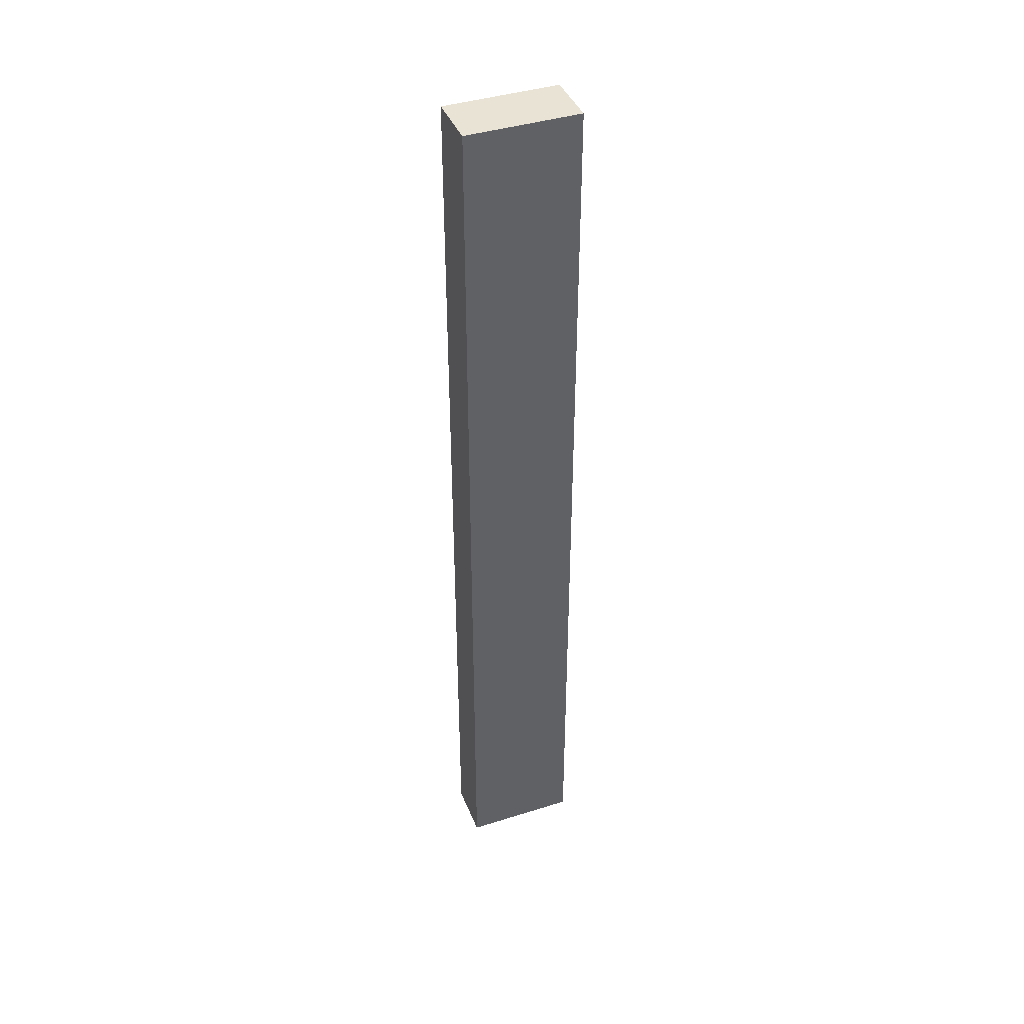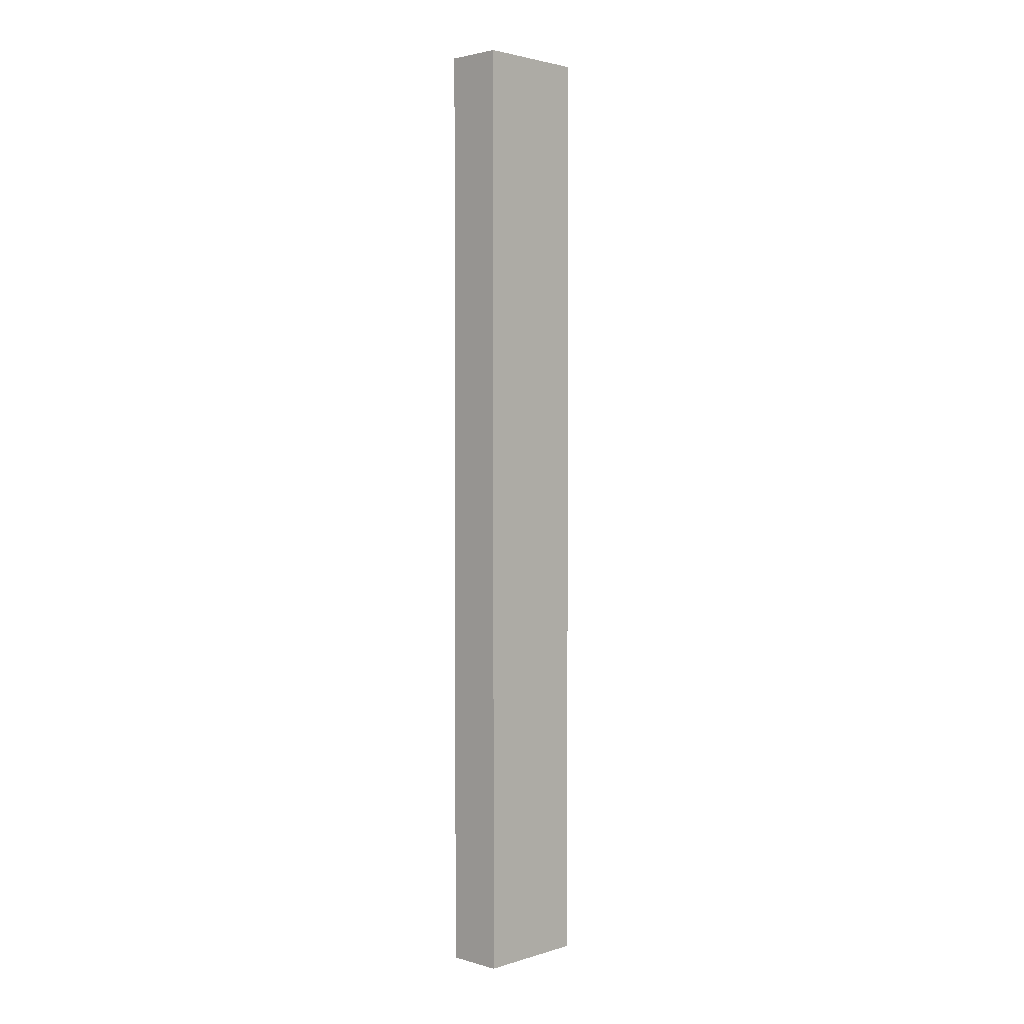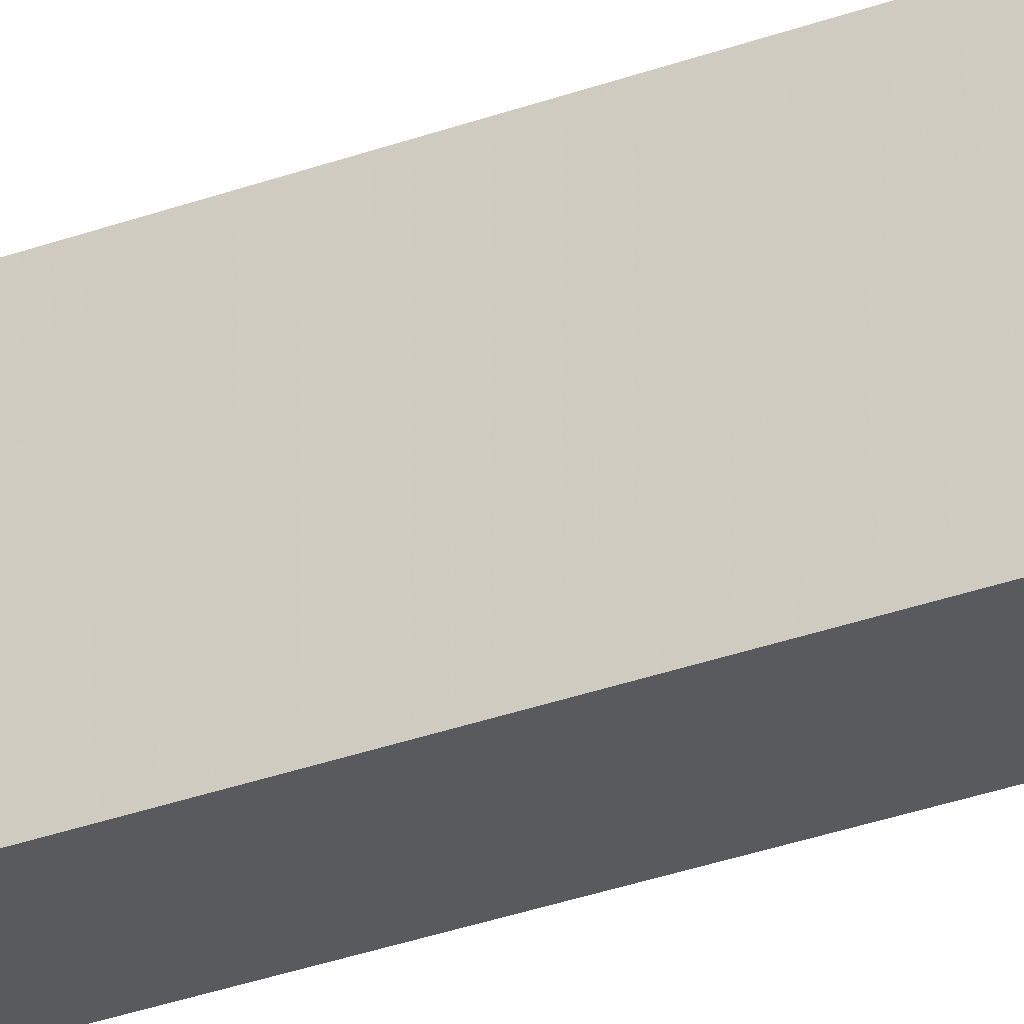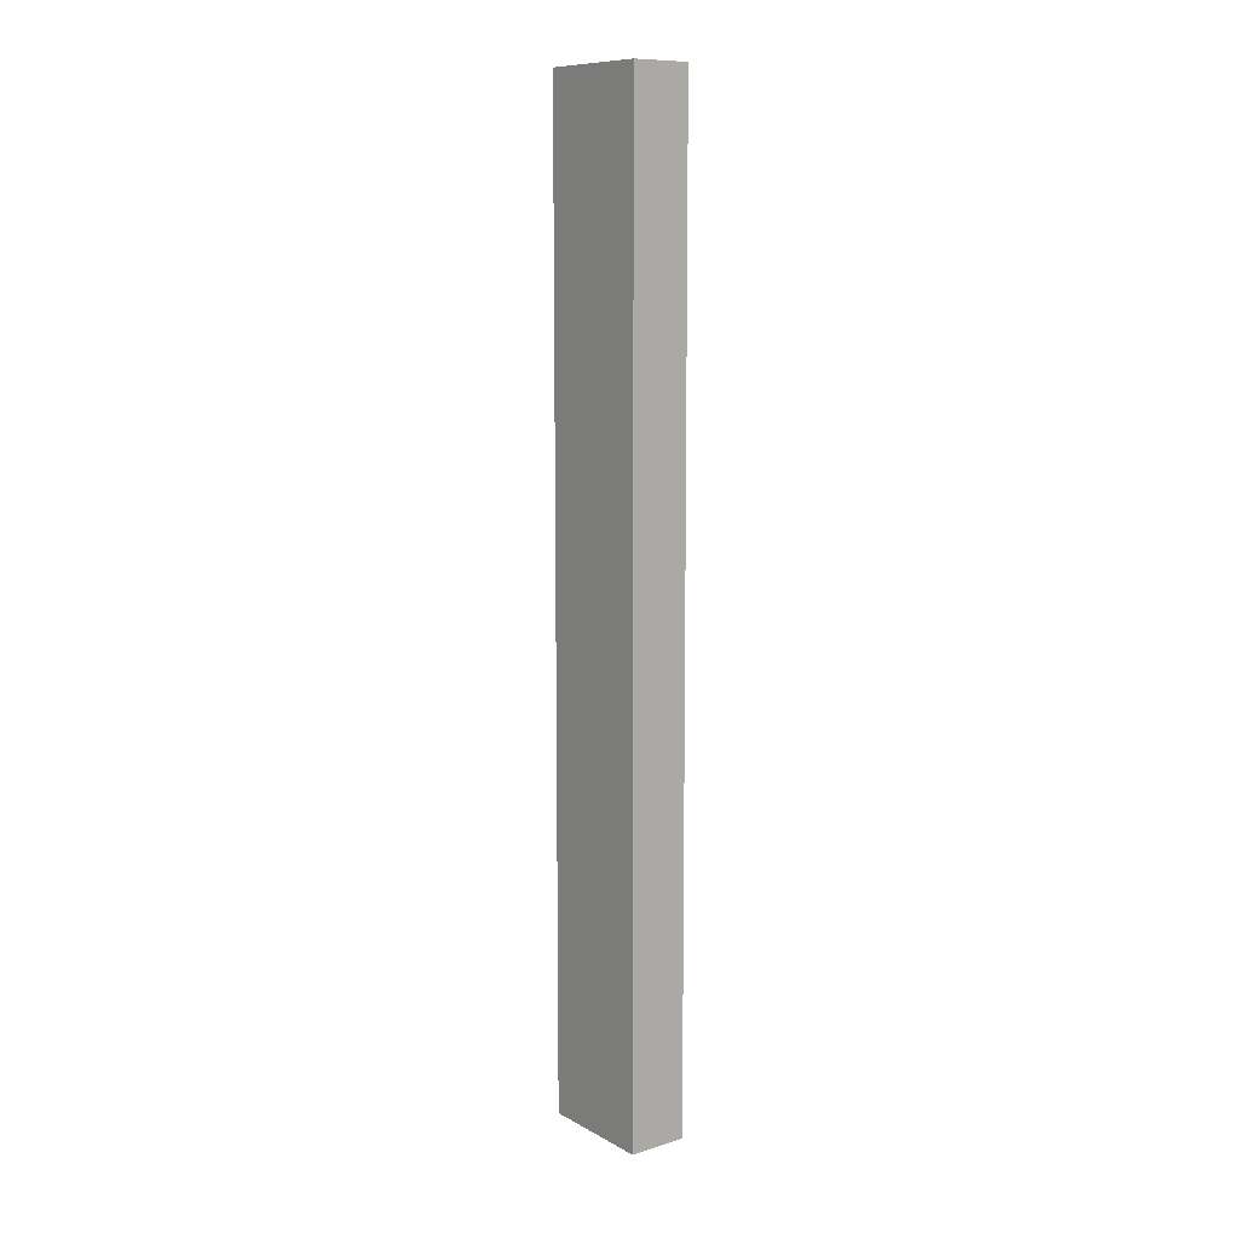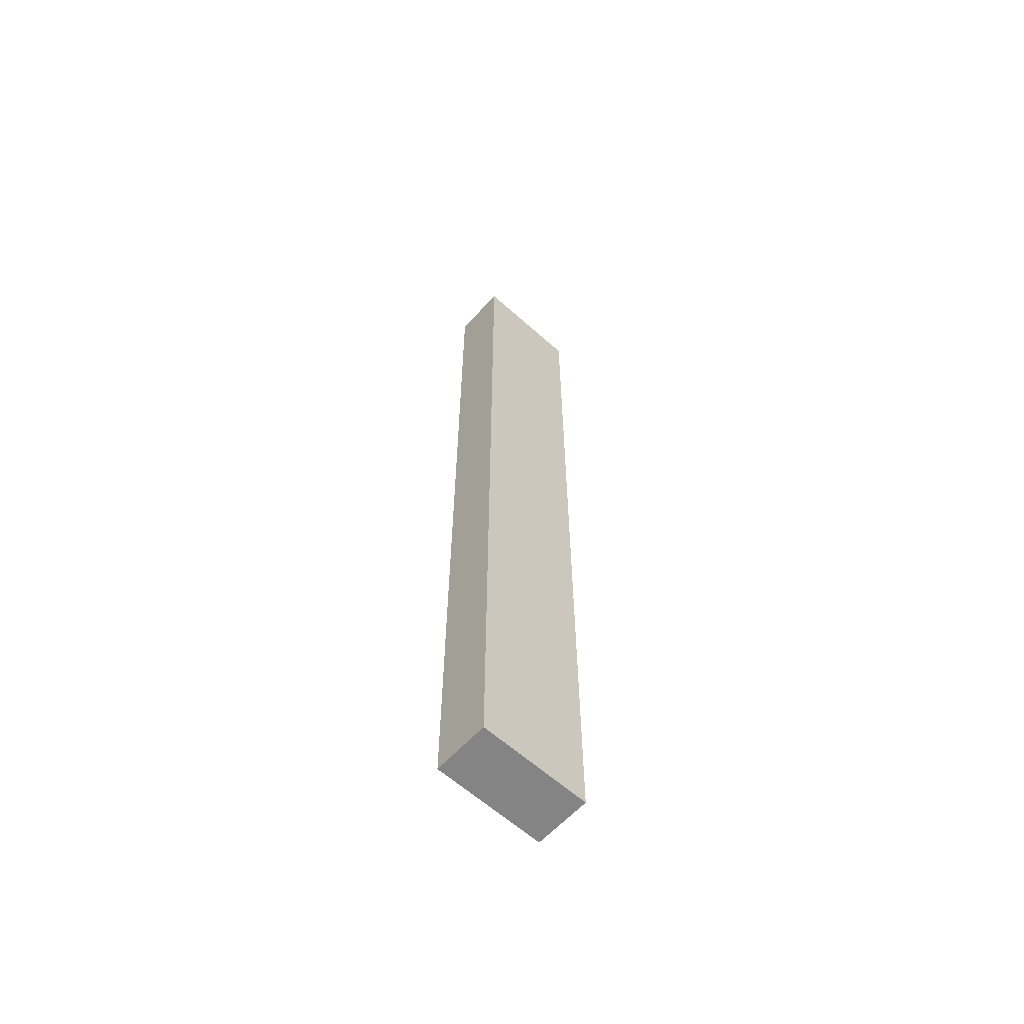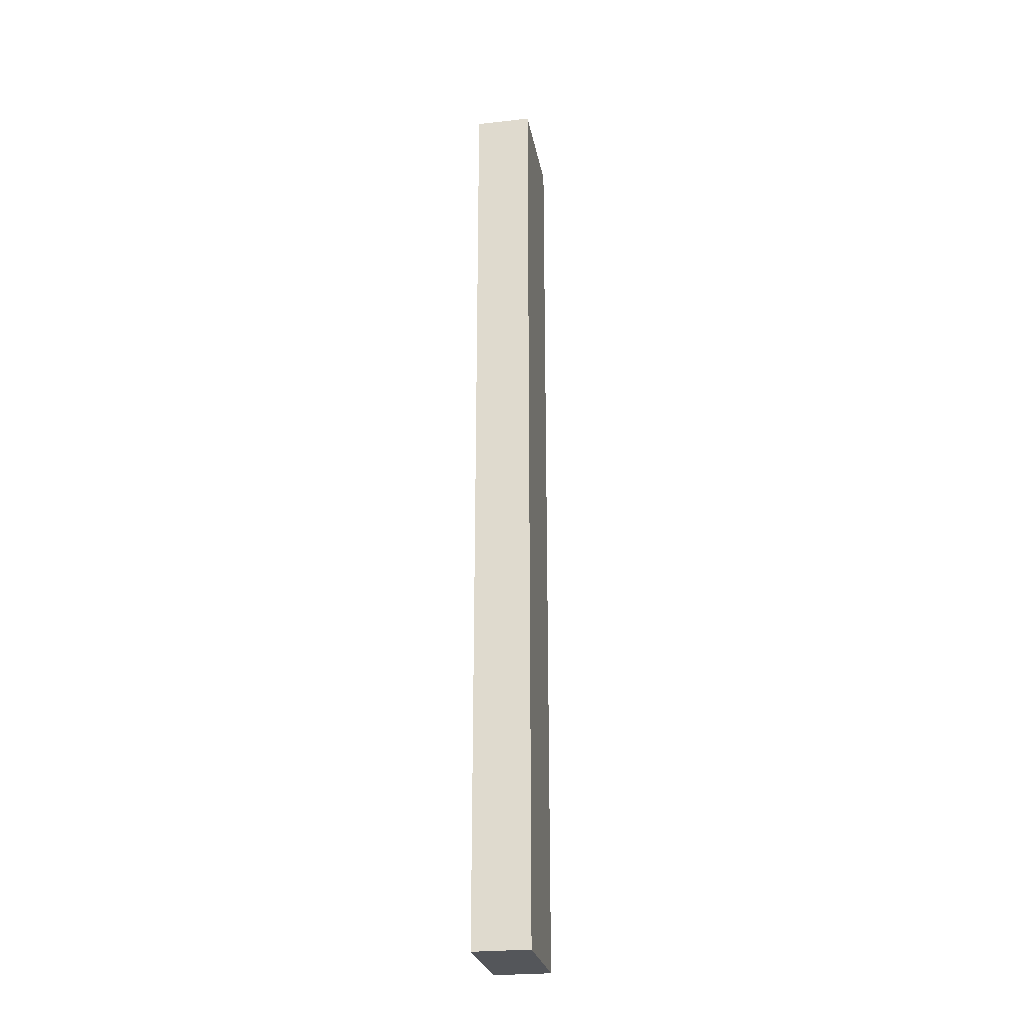
<metadata>
{"format":"obj","ext":"obj","renderer":"f3d","projection":"perspective","resolution":1024,"background":"white","views":[{"elev":41.3,"azim":69.1,"up":"+Z"},{"elev":2.4,"azim":-135.9,"up":"+Z"},{"elev":-31.7,"azim":-62.6,"up":"+Y"},{"elev":10.3,"azim":-37.0,"up":"+Z"},{"elev":-61.5,"azim":47.7,"up":"+Z"},{"elev":-25.7,"azim":-169.8,"up":"+Z"}]}
</metadata>
<code>
v -0.383 -0.012 -0
v -0.383 -0.012 0.4
v -0.359 -0.012 -0
v -0.359 -0.012 0.4
v -0.383 -0.012 0.3
v -0.383 -0.012 0.2
v -0.383 -0.012 0.1
v -0.359 -0.012 0.1
v -0.359 -0.012 0.2
v -0.359 -0.012 0.3
v -0.359 -0.012 -0
v -0.359 -0.012 0.2
v -0.359 -0.012 0.4
v -0.359 0.036 -0
v -0.359 0.036 0.2
v -0.359 0.036 0.4
v -0.359 0.012 -0
v -0.359 0.036 0.1
v -0.359 0.012 0.1
v -0.359 0.012 0.05
v -0.359 0 0.1
v -0.359 0 0.05
v -0.359 0.024 0.1
v -0.359 0.024 0.05
v -0.359 0.012 0.4
v -0.359 0.036 0.3
v -0.359 -0.012 0.3
v -0.359 0.012 0.3
v -0.359 0.012 0.35
v -0.359 0.024 0.3
v -0.359 0.024 0.35
v -0.359 0 0.3
v -0.359 0 0.35
v -0.359 -0.012 0.1
v -0.359 0.036 -0
v -0.359 0.036 0.4
v -0.383 0.036 -0
v -0.383 0.036 0.4
v -0.359 0.036 0.3
v -0.359 0.036 0.2
v -0.359 0.036 0.1
v -0.383 0.036 0.1
v -0.383 0.036 0.2
v -0.383 0.036 0.3
v -0.383 0.036 -0
v -0.383 0.036 0.2
v -0.383 0.036 0.4
v -0.383 -0.012 -0
v -0.383 -0.012 0.2
v -0.383 -0.012 0.4
v -0.383 0.012 -0
v -0.383 -0.012 0.1
v -0.383 0.012 0.1
v -0.383 0.012 0.05
v -0.383 0.024 0.1
v -0.383 0.024 0.05
v -0.383 0 0.1
v -0.383 -0 0.05
v -0.383 0.012 0.4
v -0.383 -0.012 0.3
v -0.383 0.036 0.3
v -0.383 0.012 0.3
v -0.383 0.012 0.35
v -0.383 0 0.3
v -0.383 -0 0.35
v -0.383 0.024 0.3
v -0.383 0.024 0.35
v -0.383 0.036 0.1
v -0.383 -0.012 -0
v -0.359 -0.012 -0
v -0.383 0.036 -0
v -0.359 0.036 -0
v -0.359 0.012 -0
v -0.383 0.012 -0
v -0.383 -0.012 0.4
v -0.383 0.036 0.4
v -0.359 -0.012 0.4
v -0.359 0.036 0.4
v -0.359 0.012 0.4
v -0.383 0.012 0.4
f 7 1 3
f 3 8 7
f 5 6 9
f 9 10 5
f 2 5 10
f 10 4 2
f 6 7 8
f 8 9 6
f 19 21 22
f 22 20 19
f 23 19 20
f 20 24 23
f 31 29 28
f 28 30 31
f 29 33 32
f 32 28 29
f 34 11 22
f 17 22 11
f 21 34 22
f 17 20 22
f 24 20 17
f 12 34 21
f 32 27 12
f 33 13 27
f 32 12 28
f 12 19 15
f 27 32 33
f 19 12 21
f 25 13 33
f 19 23 15
f 18 23 24
f 28 12 15
f 24 14 18
f 23 18 15
f 14 24 17
f 30 28 15
f 31 25 29
f 33 29 25
f 16 31 26
f 30 26 31
f 25 31 16
f 26 30 15
f 41 35 37
f 37 42 41
f 39 40 43
f 43 44 39
f 36 39 44
f 44 38 36
f 40 41 42
f 42 43 40
f 53 55 56
f 56 54 53
f 57 53 54
f 54 58 57
f 65 63 62
f 62 64 65
f 63 67 66
f 66 62 63
f 68 45 56
f 51 56 45
f 55 68 56
f 51 54 56
f 58 54 51
f 46 68 55
f 66 61 46
f 67 47 61
f 66 46 62
f 46 53 49
f 61 66 67
f 53 46 55
f 59 47 67
f 53 57 49
f 52 57 58
f 62 46 49
f 58 48 52
f 57 52 49
f 48 58 51
f 64 62 49
f 65 59 63
f 67 63 59
f 50 65 60
f 64 60 65
f 59 65 50
f 60 64 49
f 70 69 74
f 74 73 70
f 71 72 73
f 73 74 71
f 80 75 77
f 77 79 80
f 76 80 79
f 79 78 76

</code>
